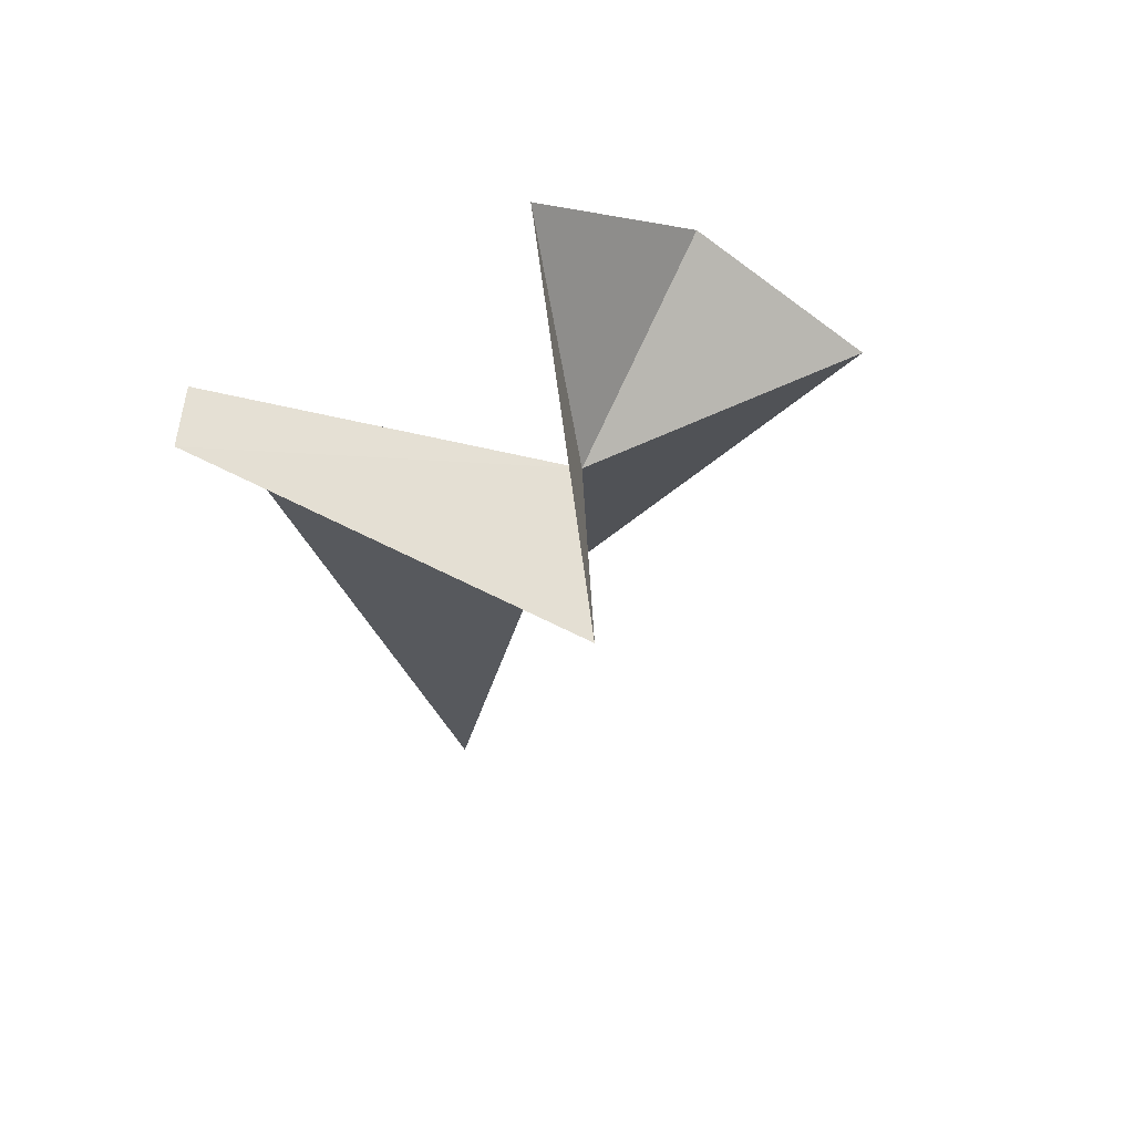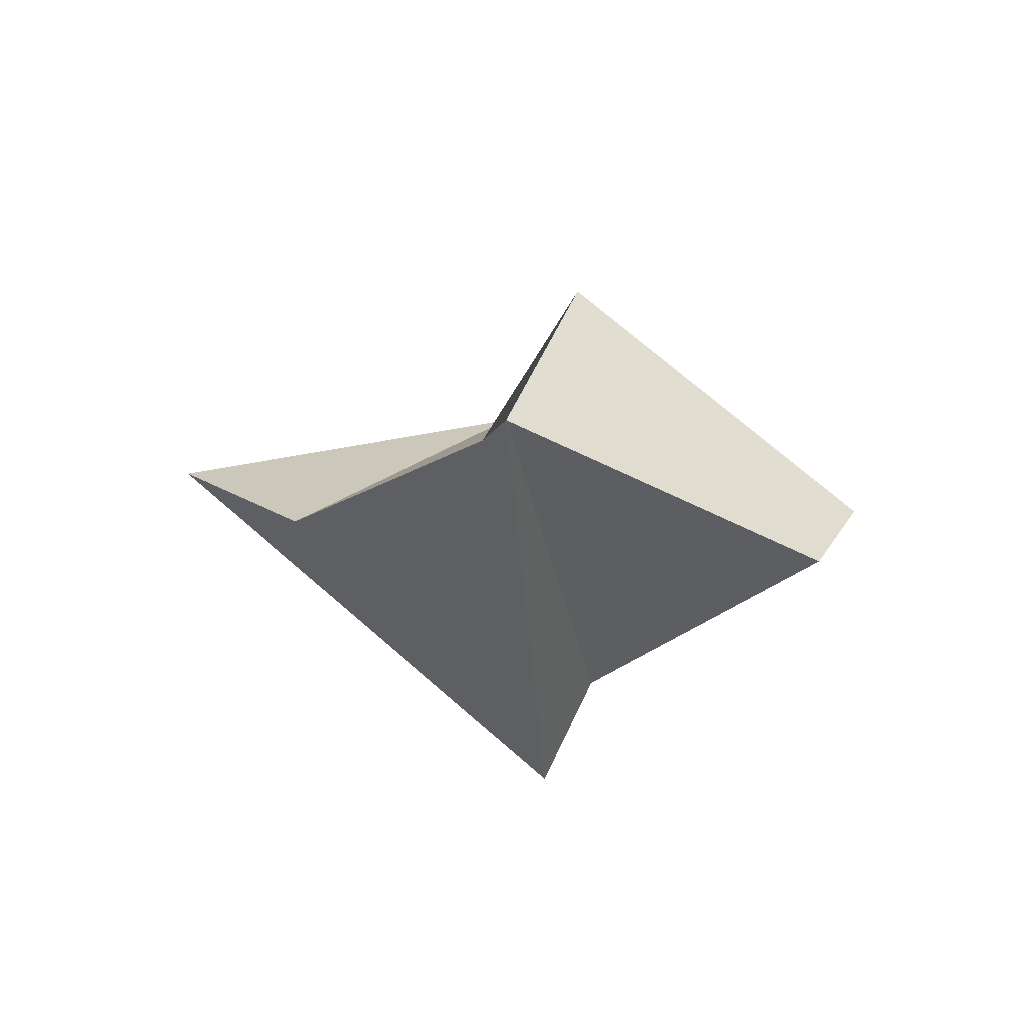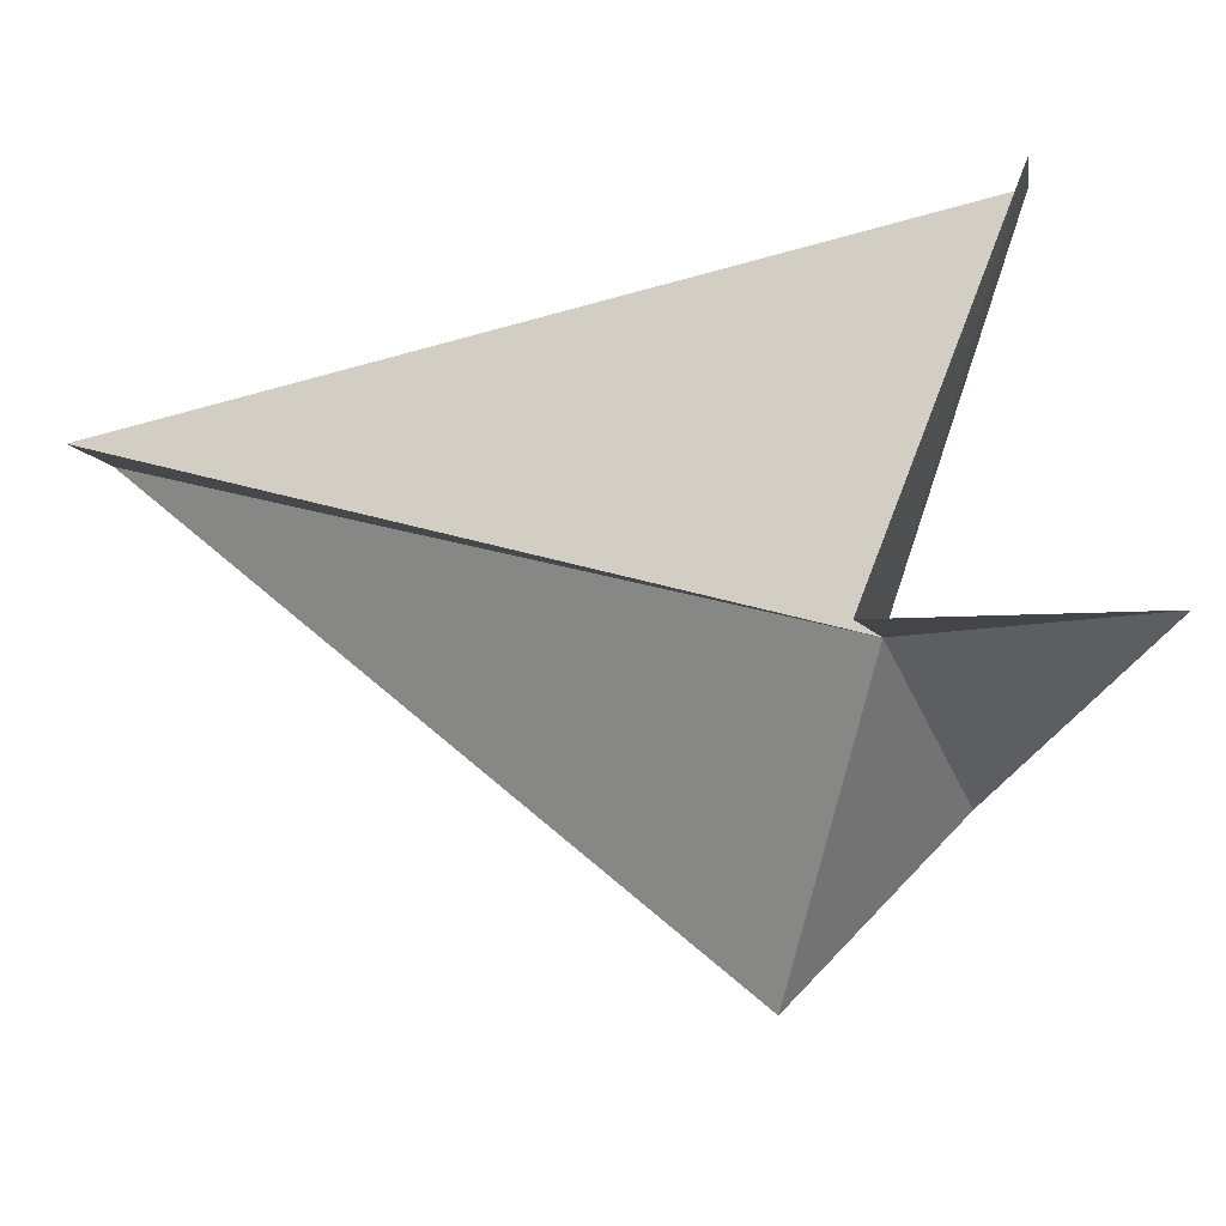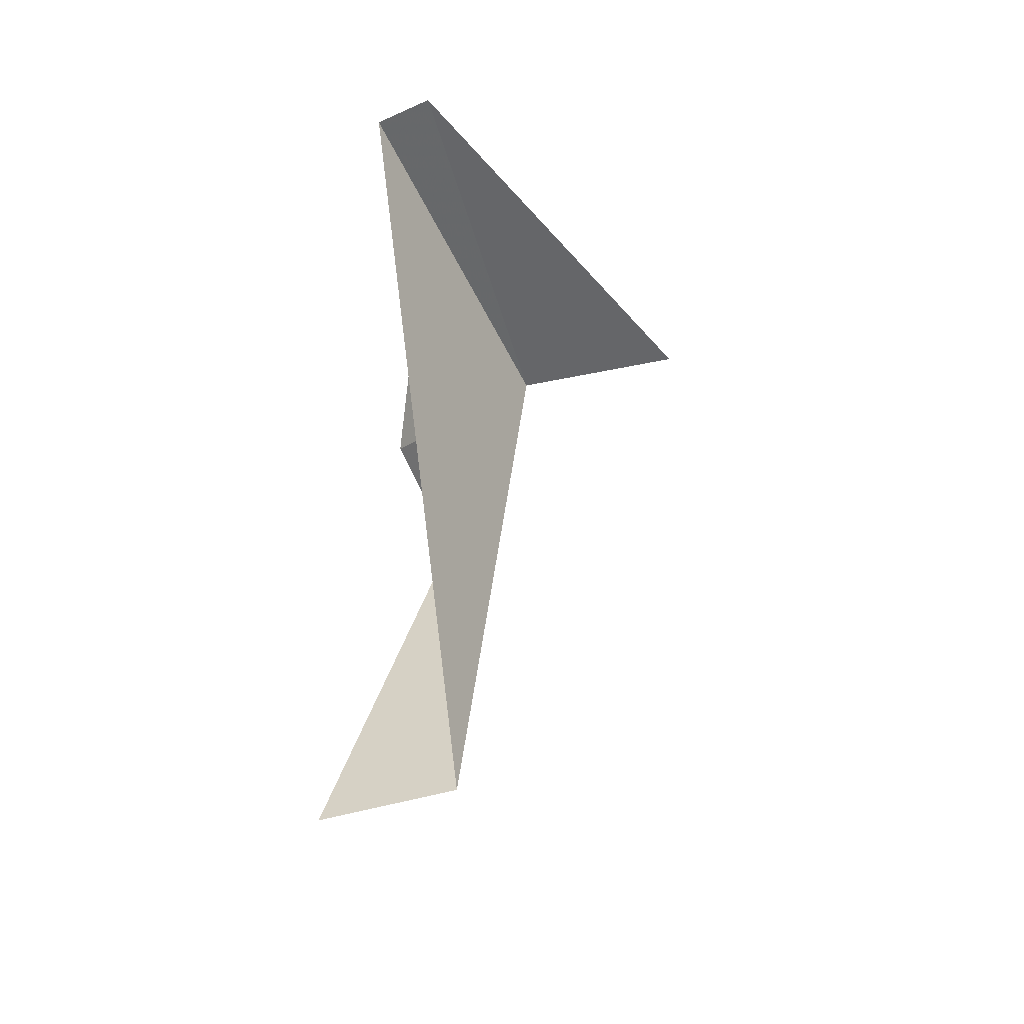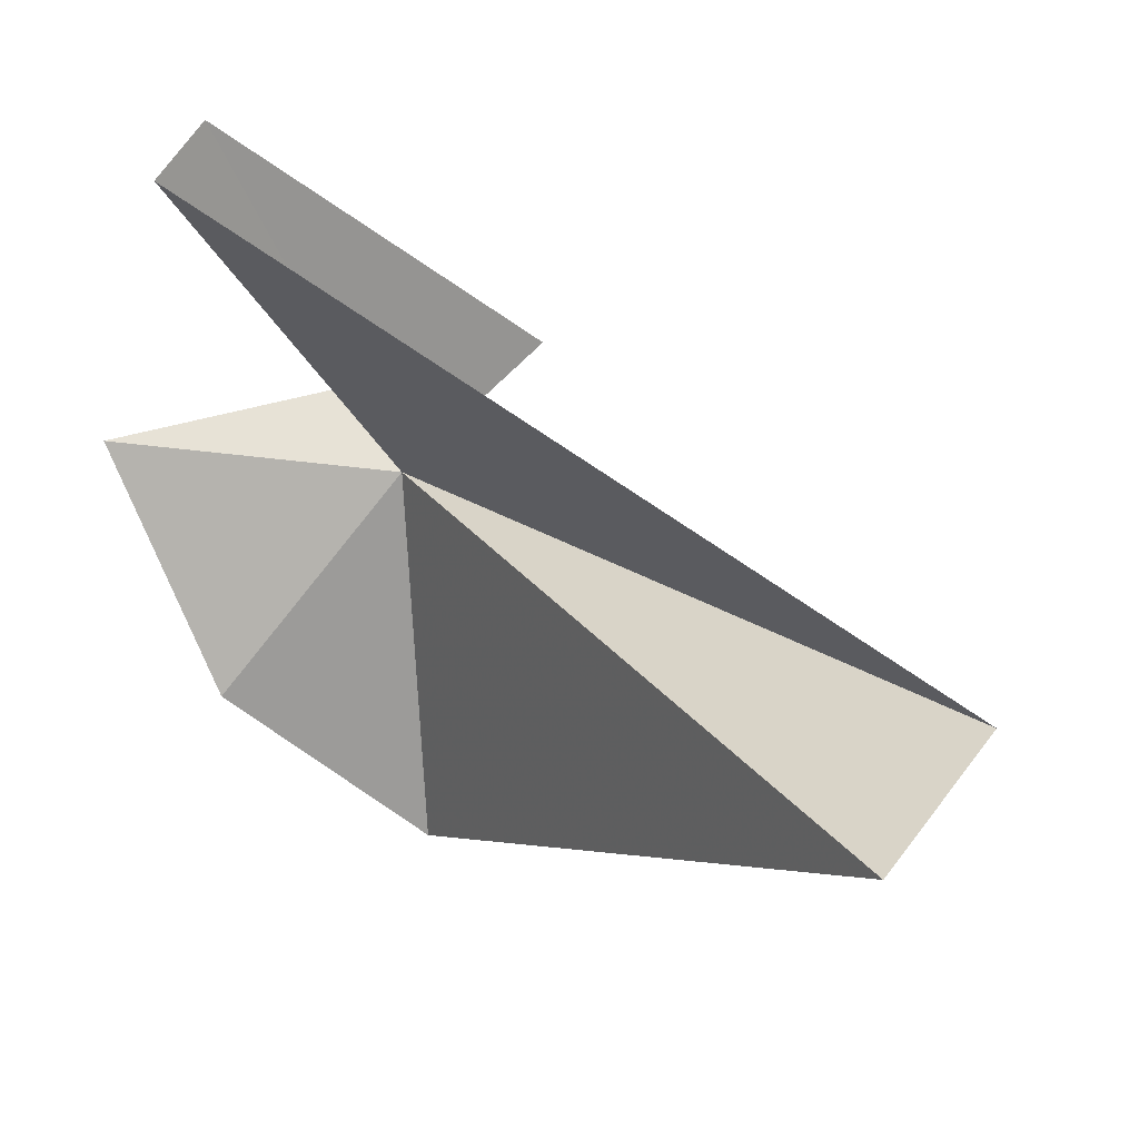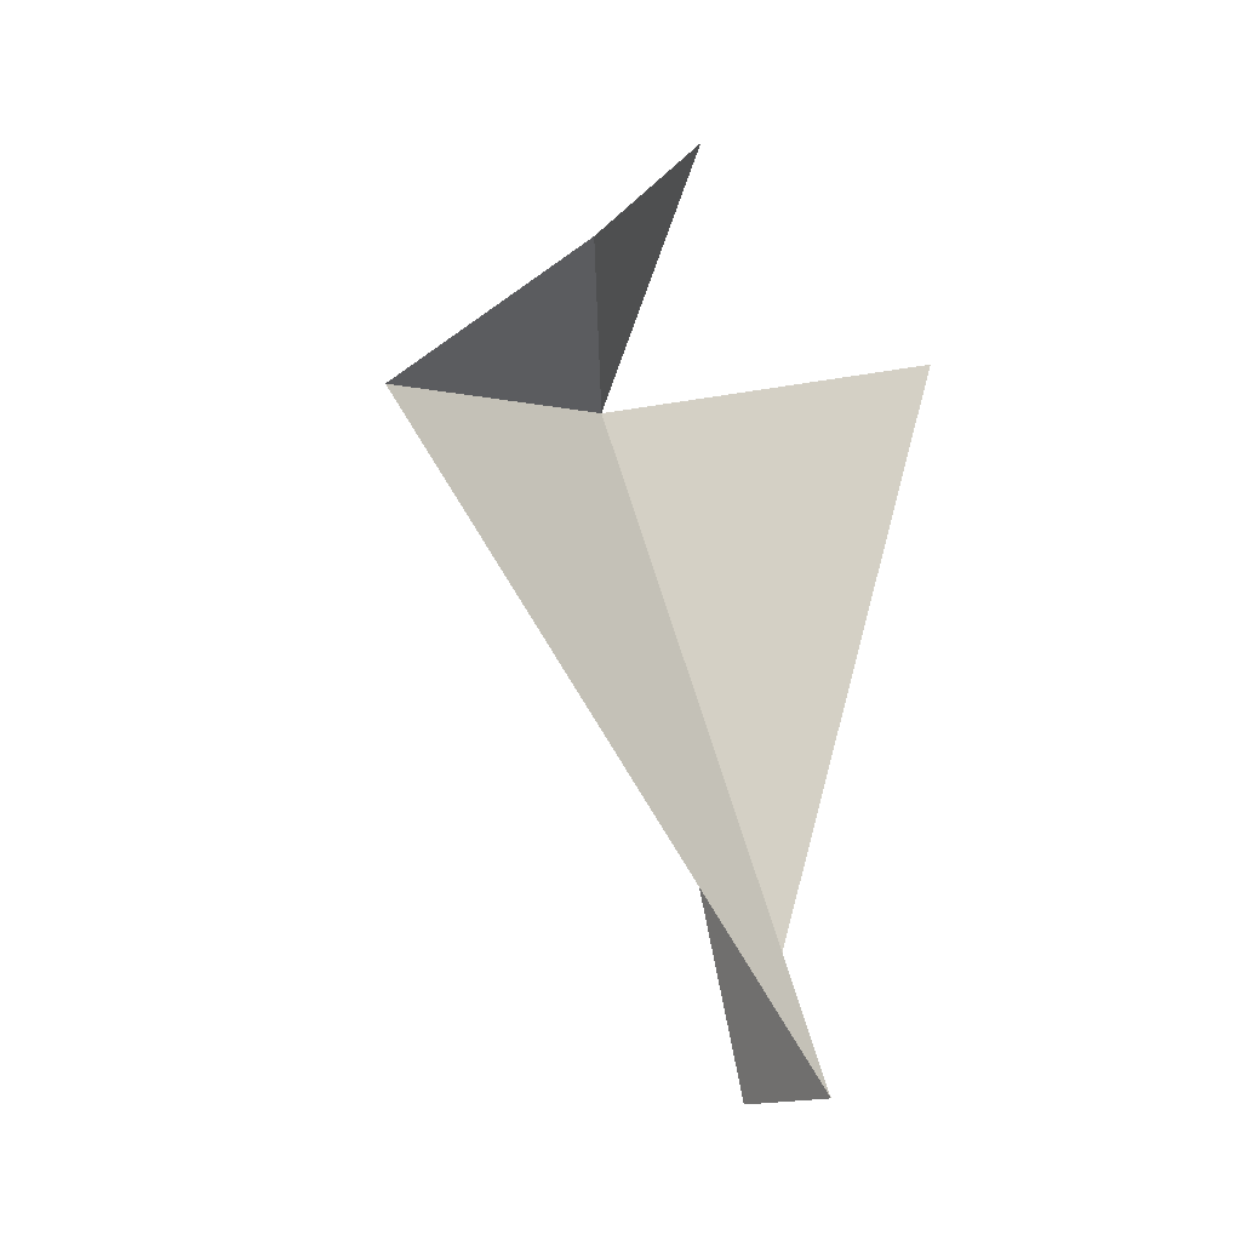
<metadata>
{"format":"obj","ext":"obj","renderer":"f3d","projection":"perspective","resolution":1024,"background":"white","views":[{"elev":59.9,"azim":-112.4,"up":"+Z"},{"elev":67.6,"azim":96.7,"up":"+Z"},{"elev":14.6,"azim":-83.0,"up":"+Y"},{"elev":-40.6,"azim":-178.8,"up":"+Z"},{"elev":37.9,"azim":130.7,"up":"+Y"},{"elev":-14.9,"azim":42.5,"up":"+Z"}]}
</metadata>
<code>
v 5.987 8.076 29.66
v 10.7 7.893 38.11
v 11.9 1.376 32.24
v 8.343 -3.868 26.87
v 13.2 10.66 6.499
v 8.38 12.32 6.604
v 11.65 19.5 33.19
v -9.794e-07 10.12 29.09
v 9.639 20.6 33.14
f 1 2 3
f 1 3 4
f 1 9 8
f 1 7 9
f 1 5 6
f 1 4 5
f 1 6 7
f 1 8 2

</code>
